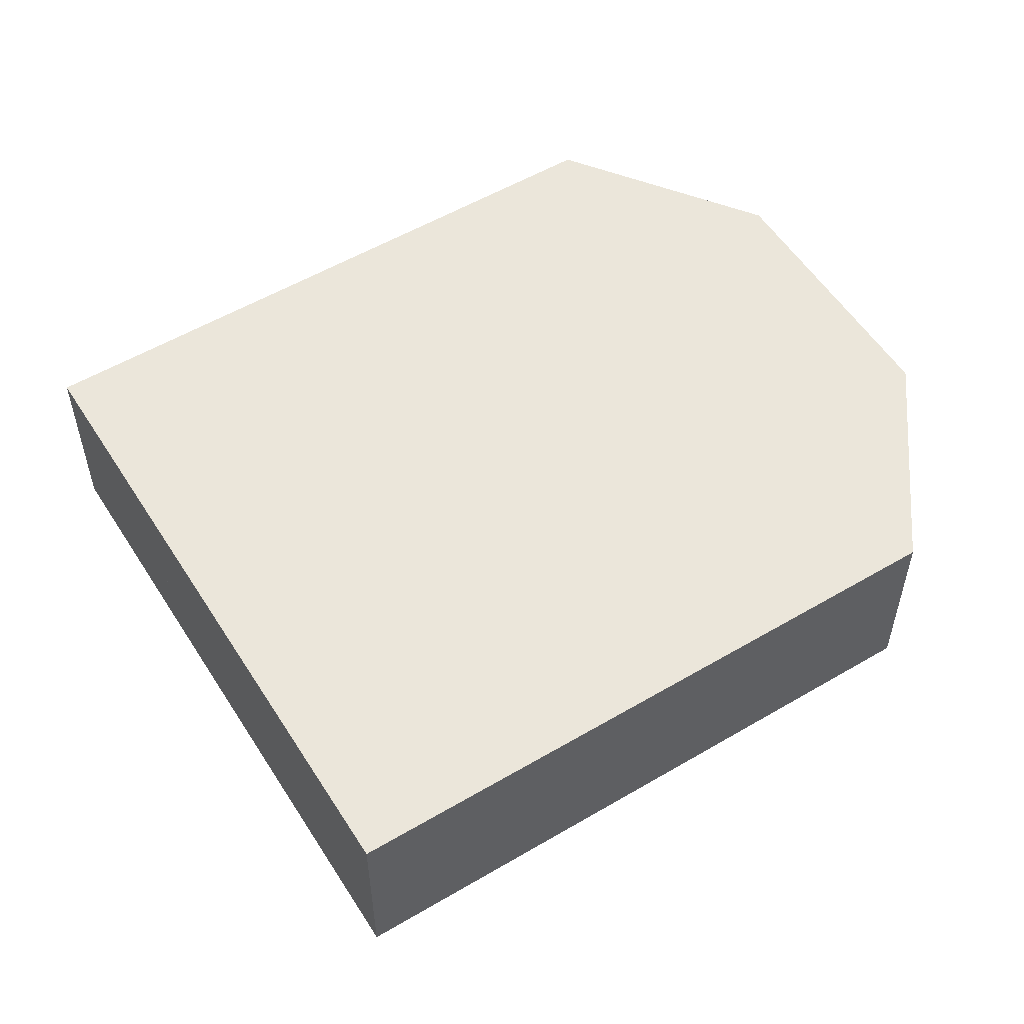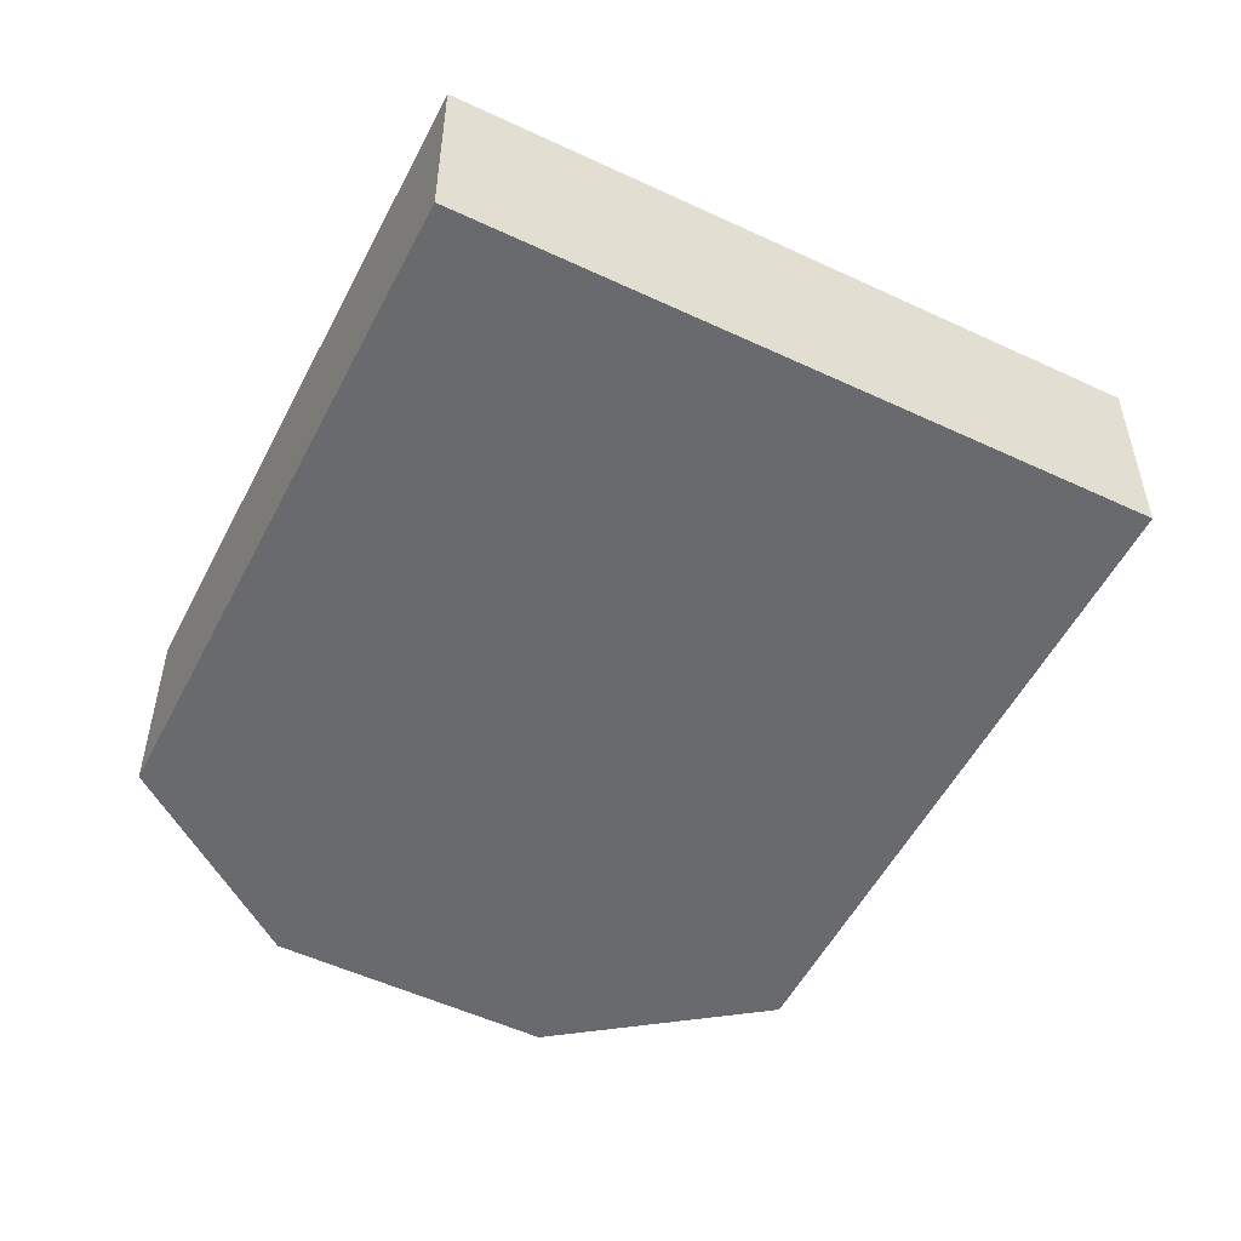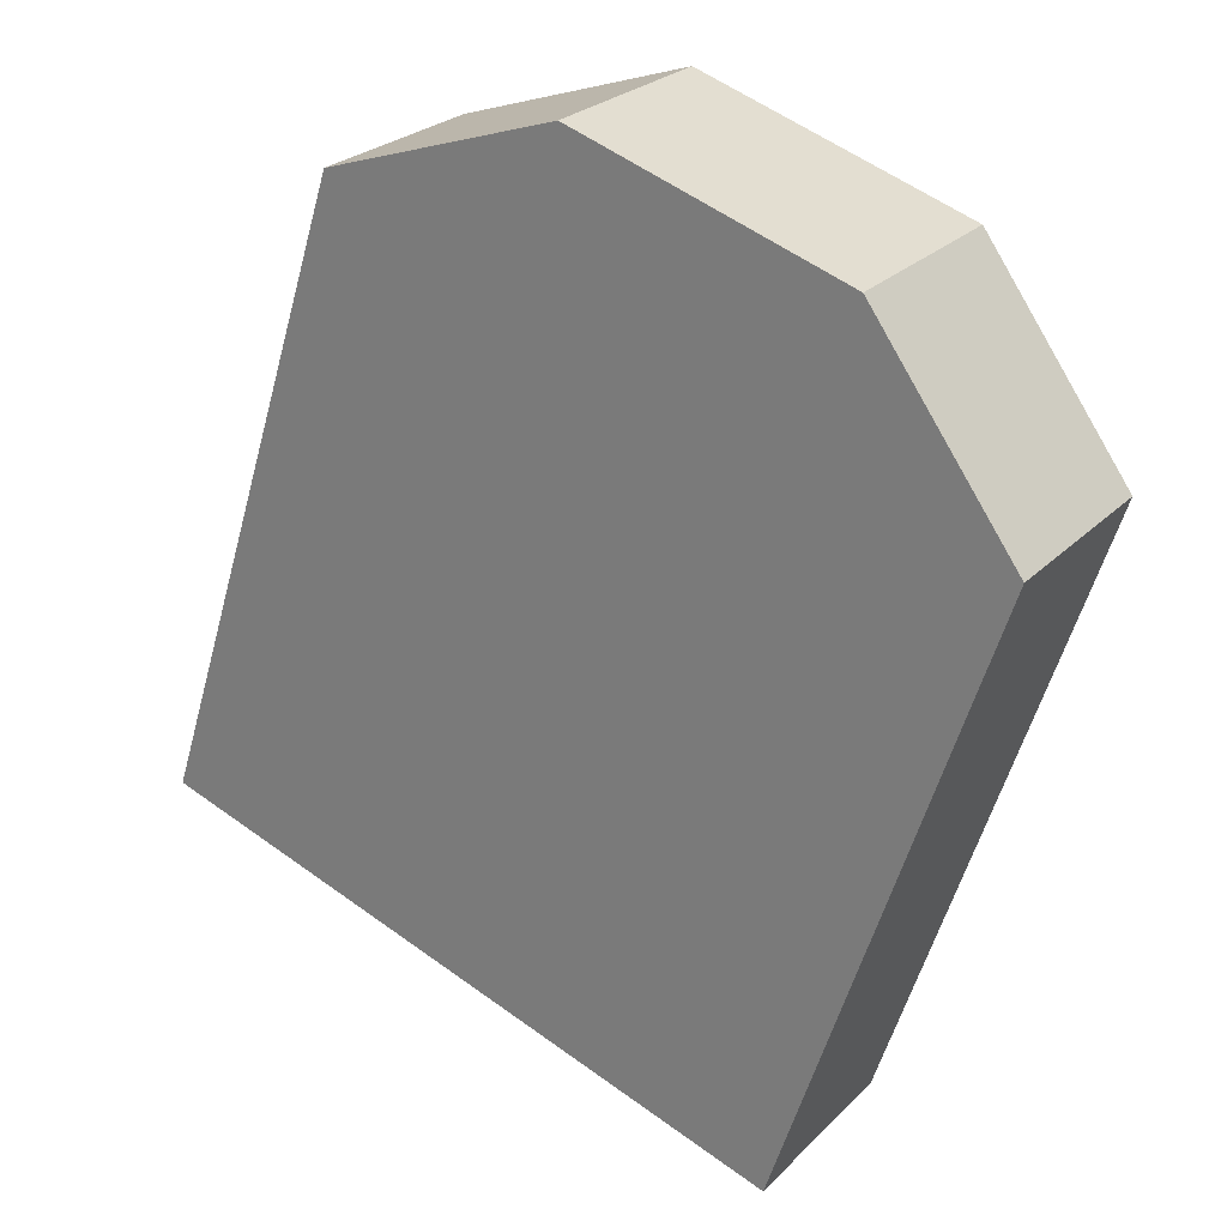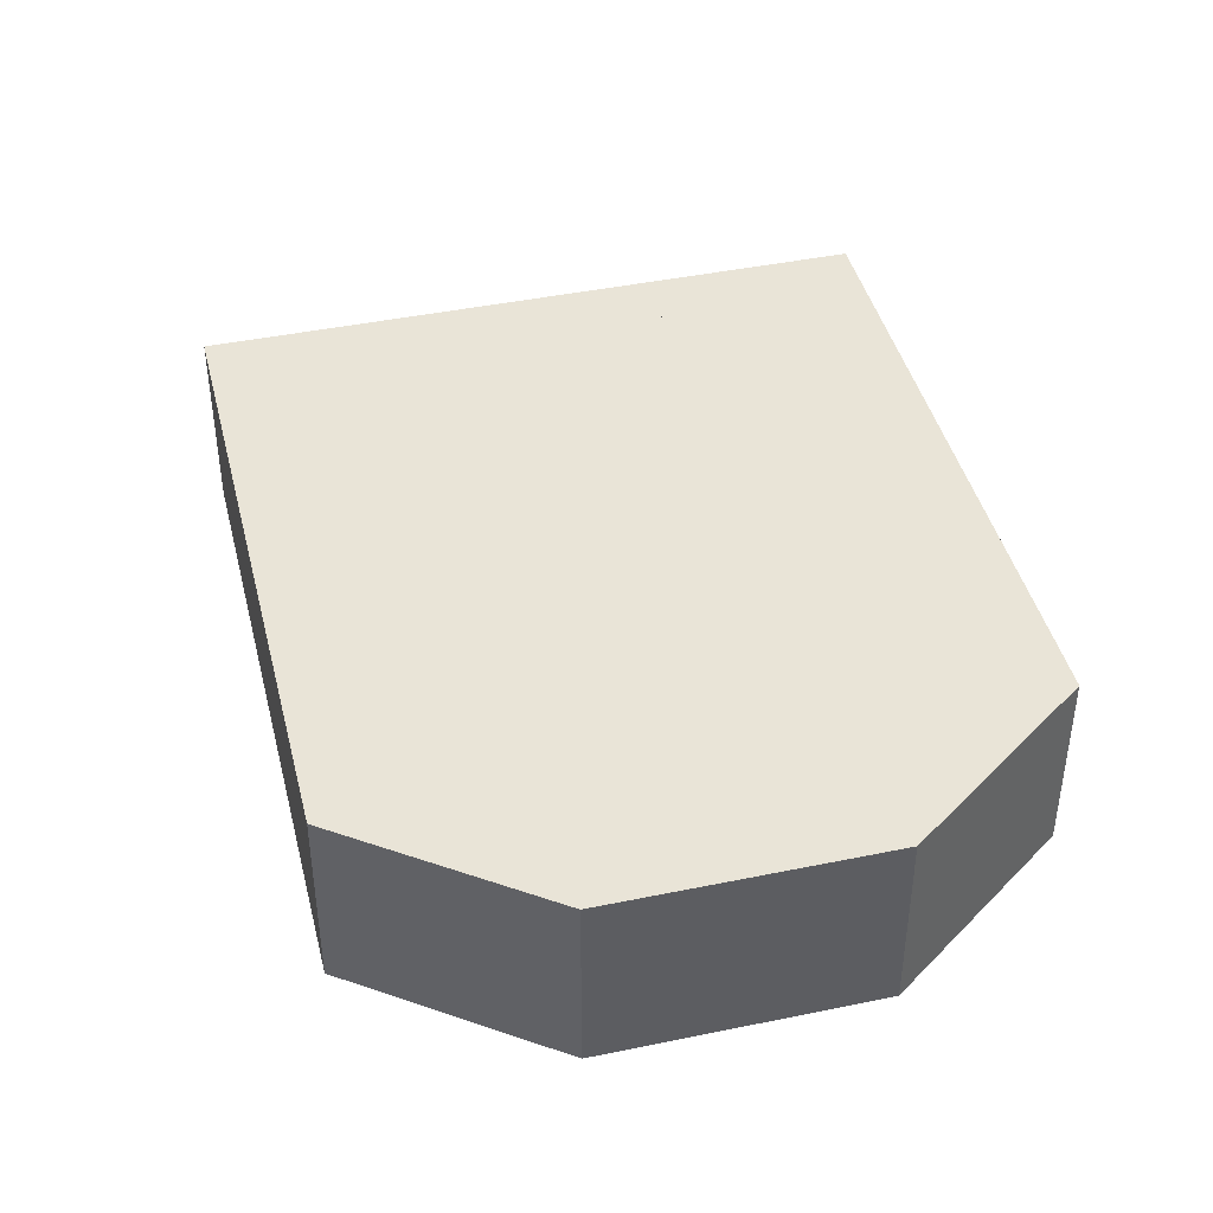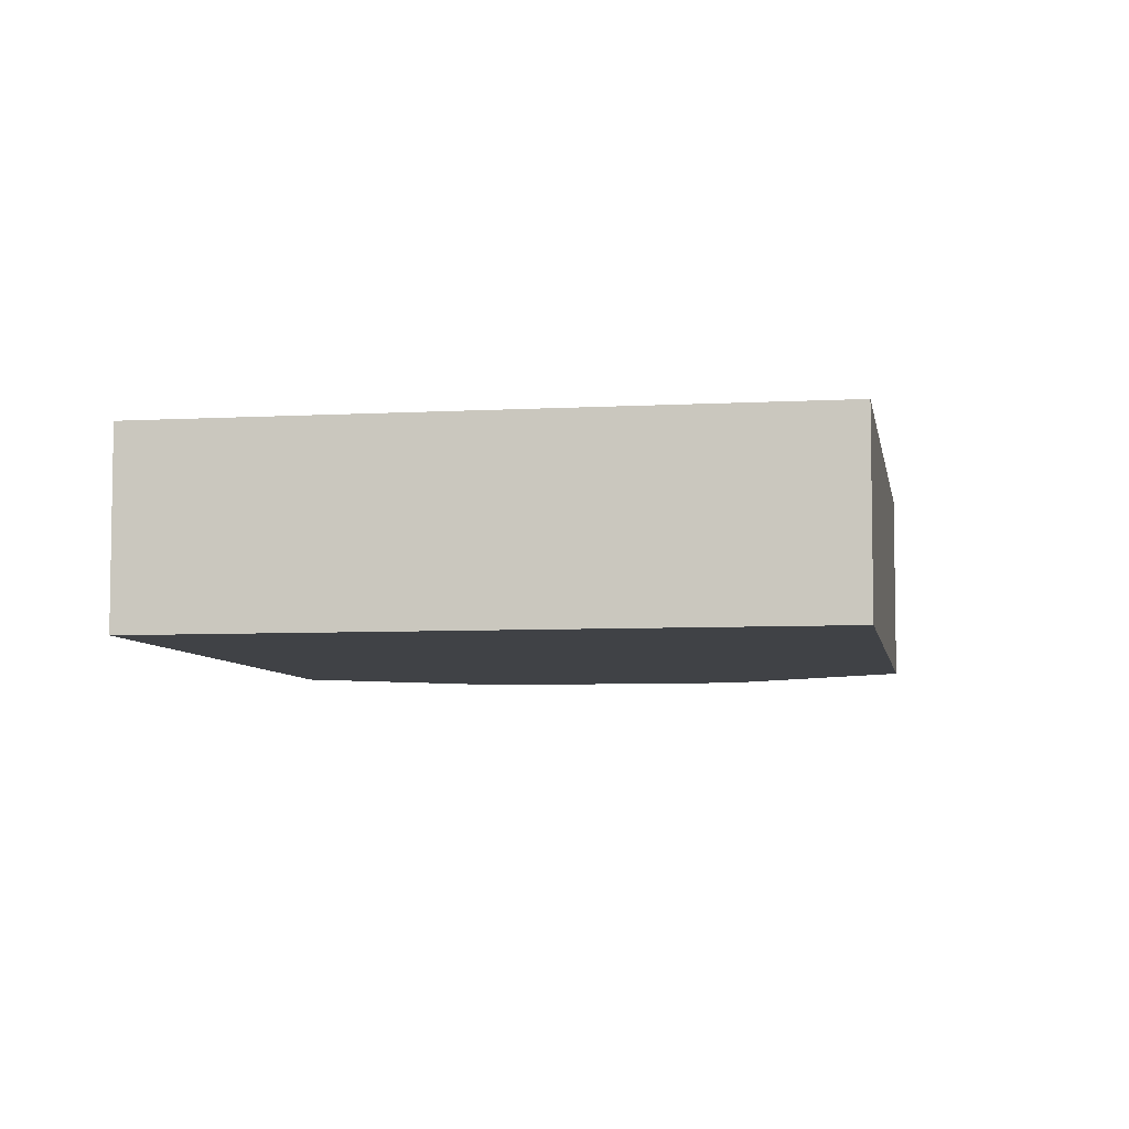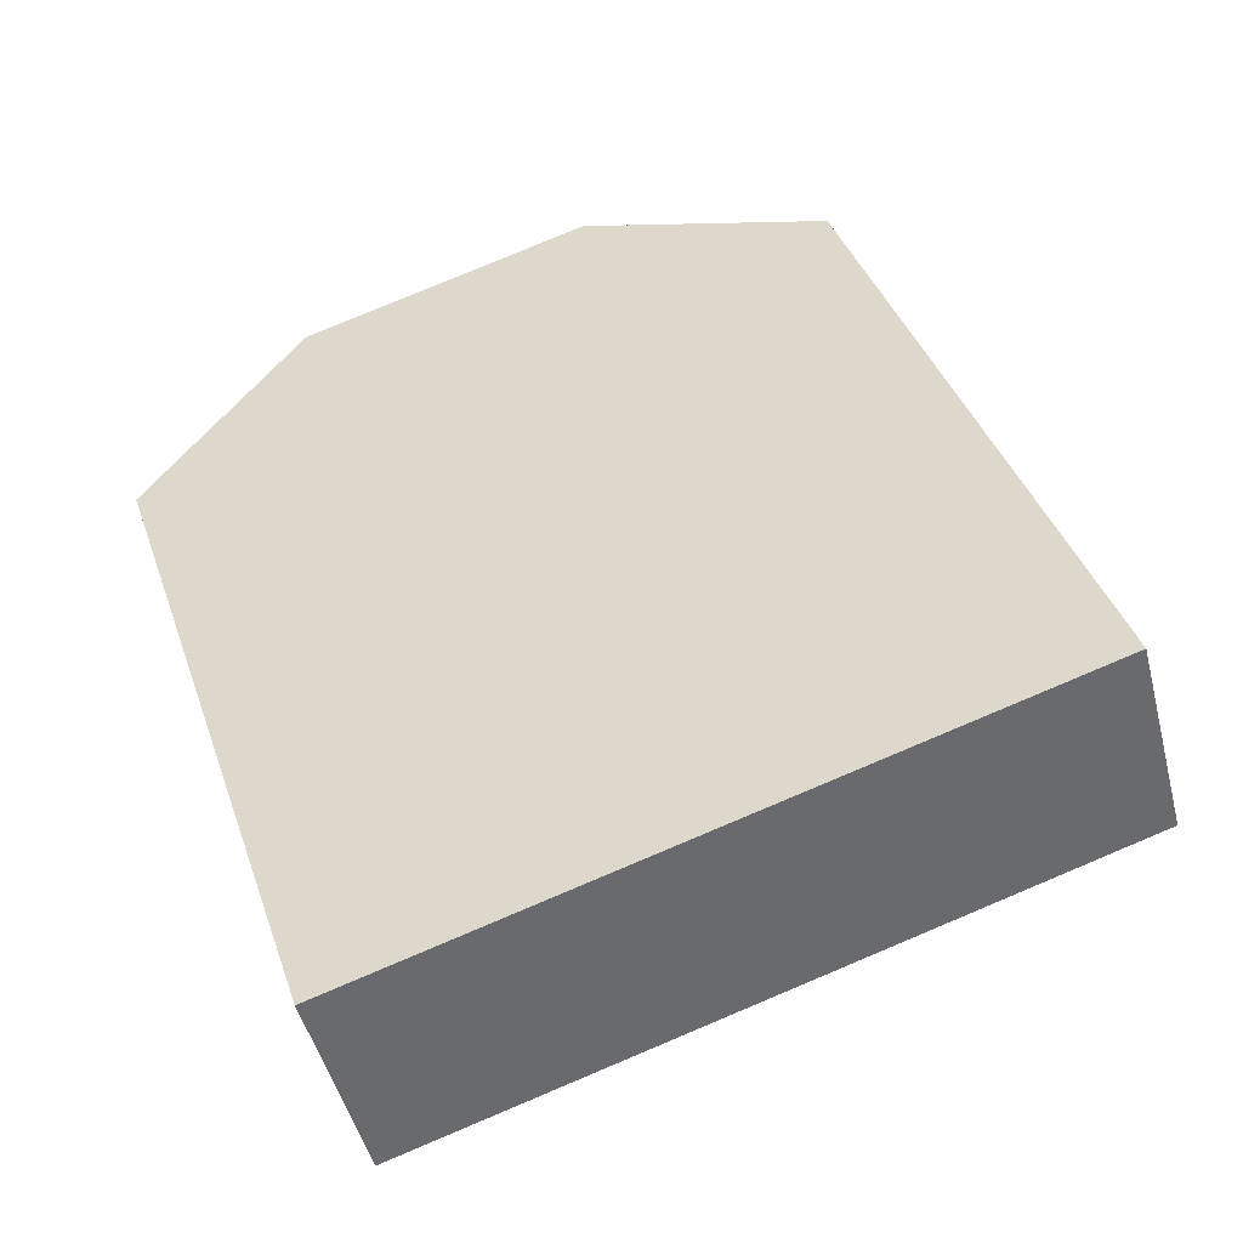
<metadata>
{"format":"obj","ext":"obj","renderer":"f3d","projection":"perspective","resolution":1024,"background":"white","views":[{"elev":54.9,"azim":76.1,"up":"+Z"},{"elev":-53.0,"azim":-8.7,"up":"+Z"},{"elev":25.5,"azim":-146.7,"up":"+Y"},{"elev":42.9,"azim":-175.8,"up":"+Z"},{"elev":-6.2,"azim":27.5,"up":"+Z"},{"elev":-48.0,"azim":14.2,"up":"+Y"}]}
</metadata>
<code>
v 11.57 8.89 -11.68
v 20.2 -2.987 -11.68
v 34.16 1.55 -11.68
v 34.16 16.23 -11.68
v 20.2 20.77 -11.68
f 1 2 3
f 1 4 5
f 3 4 1
v 24.67 -16.76 -11.68
v 34.16 1.55 -11.68
v 20.2 -2.987 -11.68
v 38.63 -12.22 -11.68
f 6 9 7 8
v 51.04 -8.189 -11.68
v 38.63 -12.22 -11.68
v 38.63 30 -11.68
v 34.16 16.23 -11.68
v 34.16 1.55 -11.68
f 14 11 10
f 14 10 13
f 12 13 10
v 20.2 20.77 -11.68
v 34.16 16.23 -11.68
v 38.63 30 -11.68
v 24.67 34.54 -11.68
f 17 15 16
f 15 17 18
v 24.67 34.54 -11.68
v 8.482 29.28 -11.68
v 20.2 20.77 -11.68
f 20 21 19
v 11.57 8.89 -11.68
v 20.2 20.77 -11.68
v 8.482 29.28 -11.68
v -0.1476 17.4 -11.68
f 24 22 23
f 22 24 25
v 12.26 -20.79 -11.68
v -0.1476 17.4 -11.68
v 11.57 8.89 -11.68
v 24.67 -16.76 -11.68
v 20.2 -2.987 -11.68
f 30 26 29
f 26 28 27
f 30 28 26
v 12.26 -20.79 0
v -0.1476 17.4 0
v 11.57 8.89 0
v 24.67 -16.76 0
v 20.2 -2.987 0
f 35 31 34
f 31 33 32
f 35 33 31
v 11.57 8.89 0
v 20.2 20.77 0
v 8.482 29.28 0
v -0.1476 17.4 0
f 38 36 37
f 36 38 39
v 24.67 34.54 0
v 8.482 29.28 0
v 20.2 20.77 0
f 41 42 40
v 20.2 20.77 0
v 34.16 16.23 0
v 38.63 30 0
v 24.67 34.54 0
f 45 43 44
f 43 45 46
v 51.04 -8.189 0
v 38.63 -12.22 0
v 38.63 30 0
v 34.16 16.23 0
v 34.16 1.55 0
f 51 48 47
f 51 47 50
f 49 50 47
v 24.67 -16.76 0
v 34.16 1.55 0
v 20.2 -2.987 0
v 38.63 -12.22 0
f 52 55 53 54
v 11.57 8.89 0
v 20.2 -2.987 0
v 34.16 1.55 0
v 34.16 16.23 0
v 20.2 20.77 0
f 56 57 58
f 56 59 60
f 58 59 56
v 11.57 8.89 0
v 11.57 8.89 -11.68
v 20.2 20.77 0
v 20.2 20.77 -11.68
v 20.2 20.77 0
v 20.2 20.77 -11.68
v 34.16 16.23 0
v 34.16 16.23 -11.68
v 34.16 16.23 0
v 34.16 16.23 -11.68
v 34.16 1.55 0
v 34.16 1.55 -11.68
v 34.16 1.55 0
v 34.16 1.55 -11.68
v 20.2 -2.987 0
v 20.2 -2.987 -11.68
v 20.2 -2.987 0
v 20.2 -2.987 -11.68
v 11.57 8.89 0
v 11.57 8.89 -11.68
f 61 63 64 62
f 65 67 68 66
f 69 71 72 70
f 73 75 76 74
f 77 79 80 78
v 20.2 -2.987 0
v 20.2 -2.987 -11.68
v 24.67 -16.76 0
v 24.67 -16.76 -11.68
f 81 83 84 82
v 34.16 1.55 0
v 34.16 1.55 -11.68
v 38.63 -12.22 0
v 38.63 -12.22 -11.68
f 85 87 88 86
v 34.16 16.23 0
v 34.16 16.23 -11.68
v 38.63 30 0
v 38.63 30 -11.68
f 89 91 92 90
v 20.2 20.77 0
v 20.2 20.77 -11.68
v 24.67 34.54 0
v 24.67 34.54 -11.68
f 93 95 96 94
v 20.2 20.77 0
v 20.2 20.77 -11.68
v 8.482 29.28 0
v 8.482 29.28 -11.68
f 97 99 100 98
v 11.57 8.89 0
v 11.57 8.89 -11.68
v -0.1476 17.4 0
v -0.1476 17.4 -11.68
f 101 103 104 102
v -0.1476 17.4 0
v -0.1476 17.4 -11.68
v 12.26 -20.79 0
v 12.26 -20.79 -11.68
f 105 107 108 106
v 24.67 -16.76 0
v 24.67 -16.76 -11.68
v 12.26 -20.79 0
v 12.26 -20.79 -11.68
f 109 111 112 110
v 24.67 -16.76 0
v 24.67 -16.76 -11.68
v 38.63 -12.22 0
v 38.63 -12.22 -11.68
f 113 115 116 114
v -0.1476 17.4 0
v -0.1476 17.4 -11.68
v 8.482 29.28 0
v 8.482 29.28 -11.68
f 117 119 120 118
v 8.482 29.28 0
v 8.482 29.28 -11.68
v 24.67 34.54 0
v 24.67 34.54 -11.68
f 121 123 124 122
v 24.67 34.54 0
v 24.67 34.54 -11.68
v 38.63 30 0
v 38.63 30 -11.68
f 125 127 128 126
v 38.63 -12.22 0
v 38.63 -12.22 -11.68
v 51.04 -8.189 0
v 51.04 -8.189 -11.68
f 129 131 132 130
v 38.63 30 0
v 38.63 30 -11.68
v 51.04 -8.189 0
v 51.04 -8.189 -11.68
f 133 135 136 134

</code>
